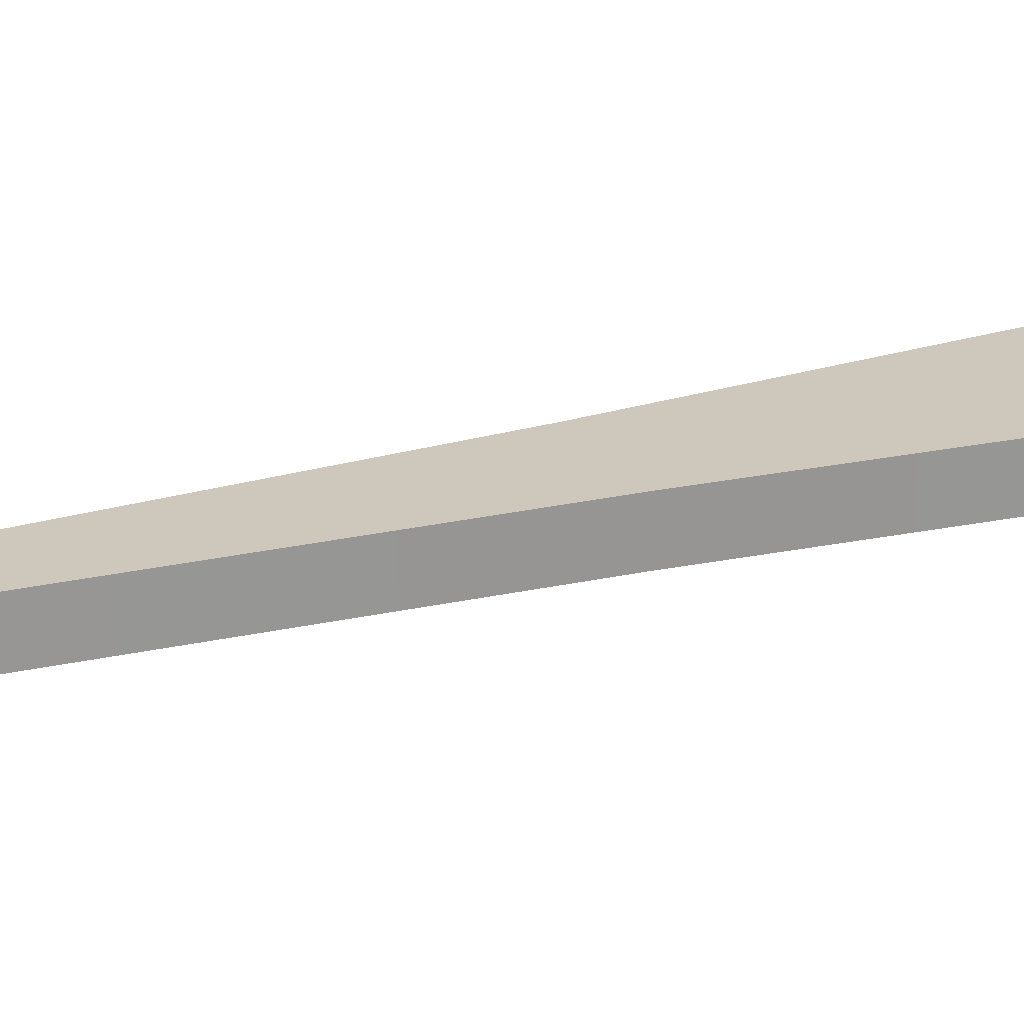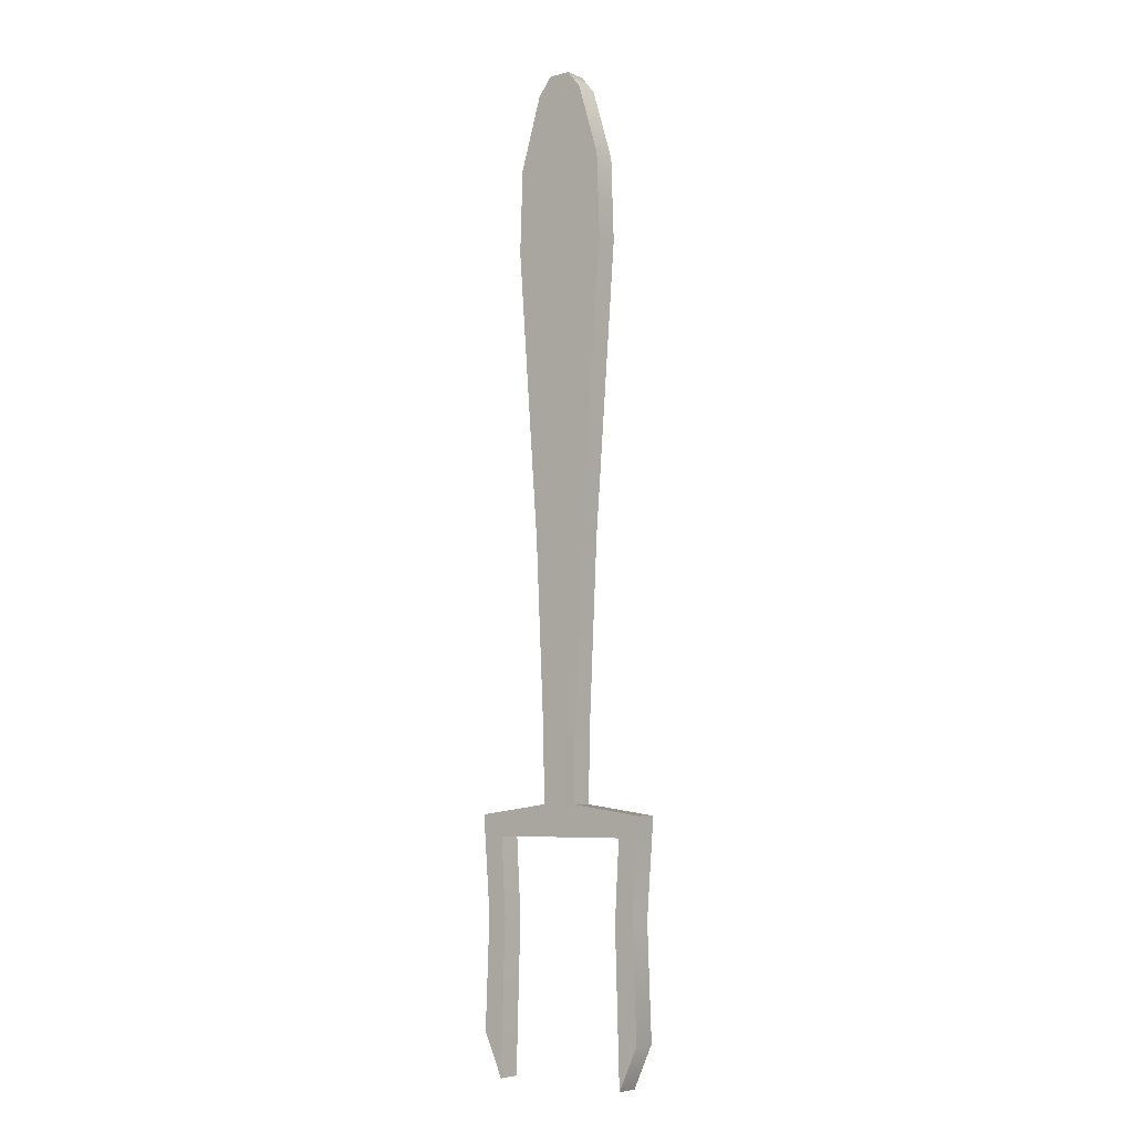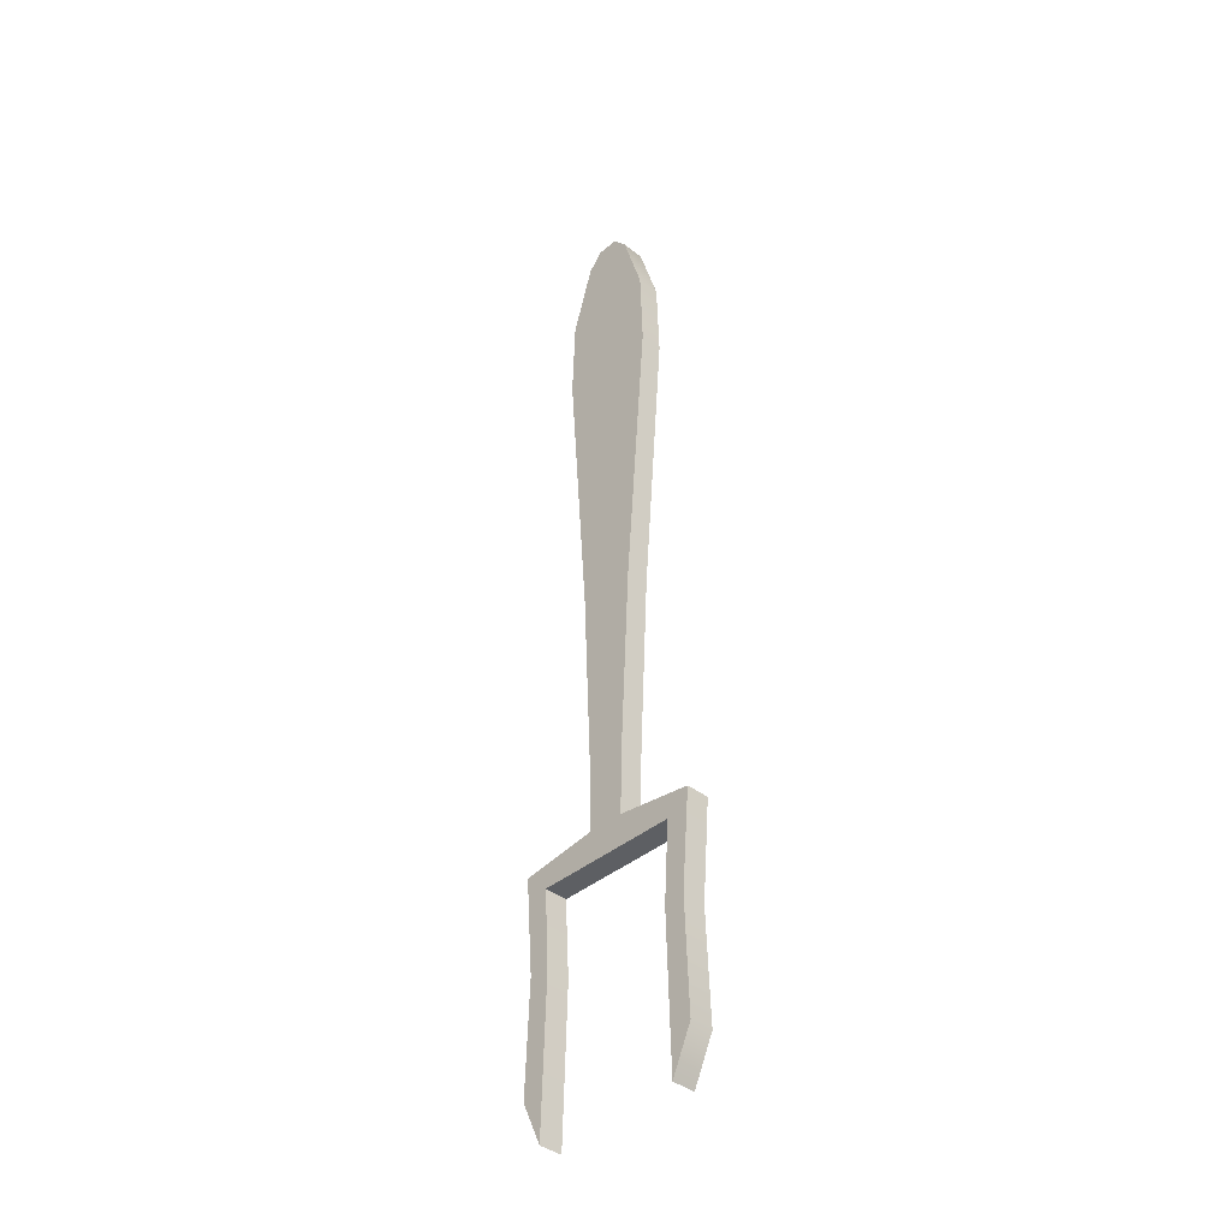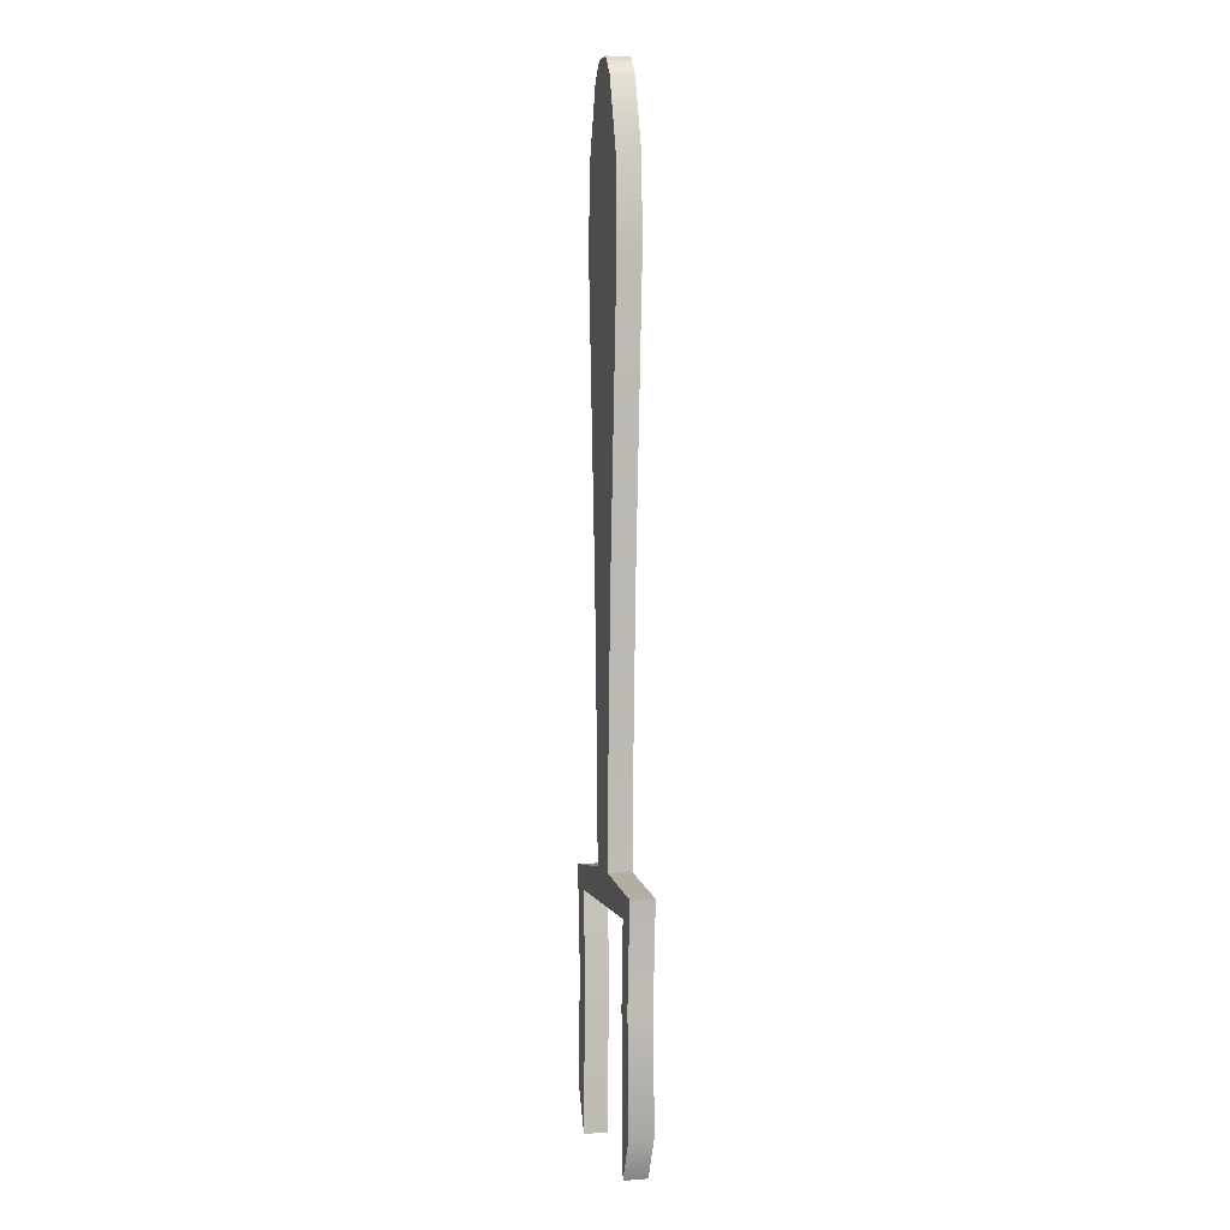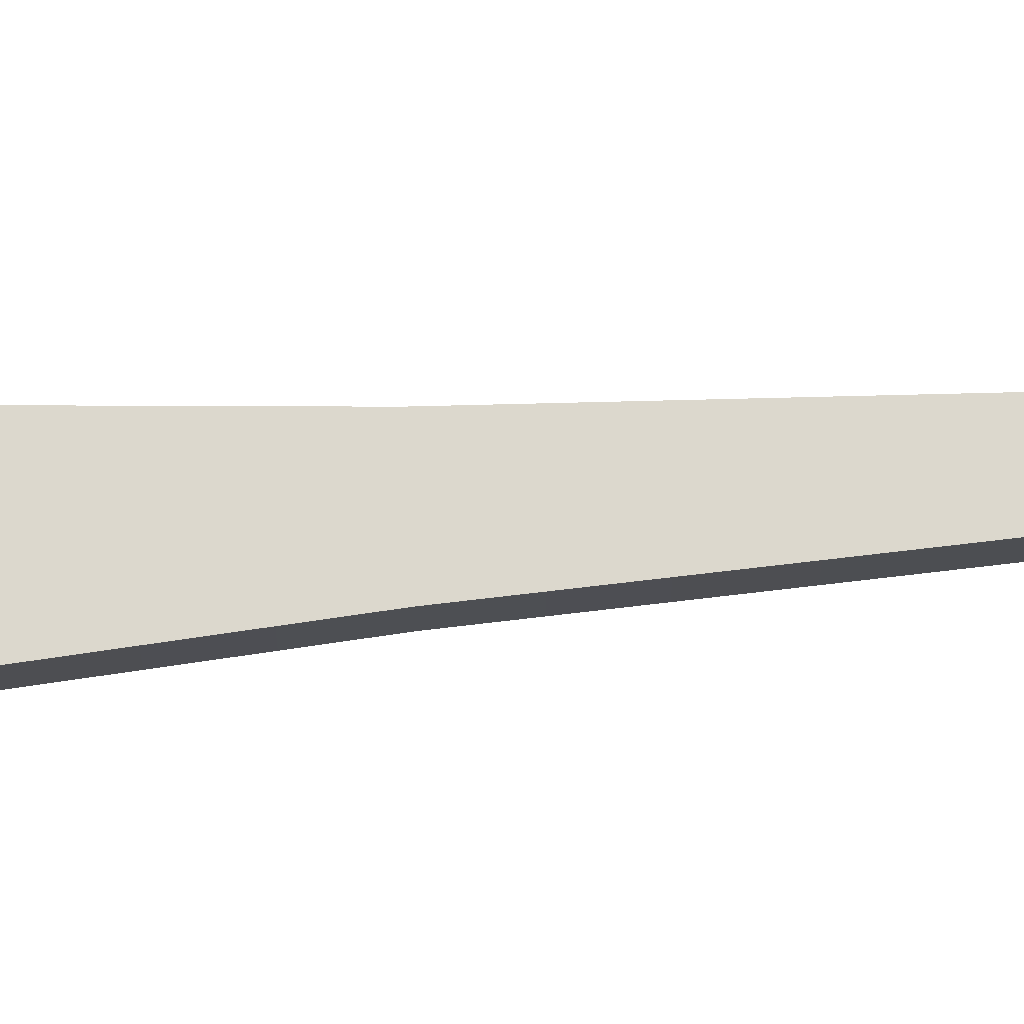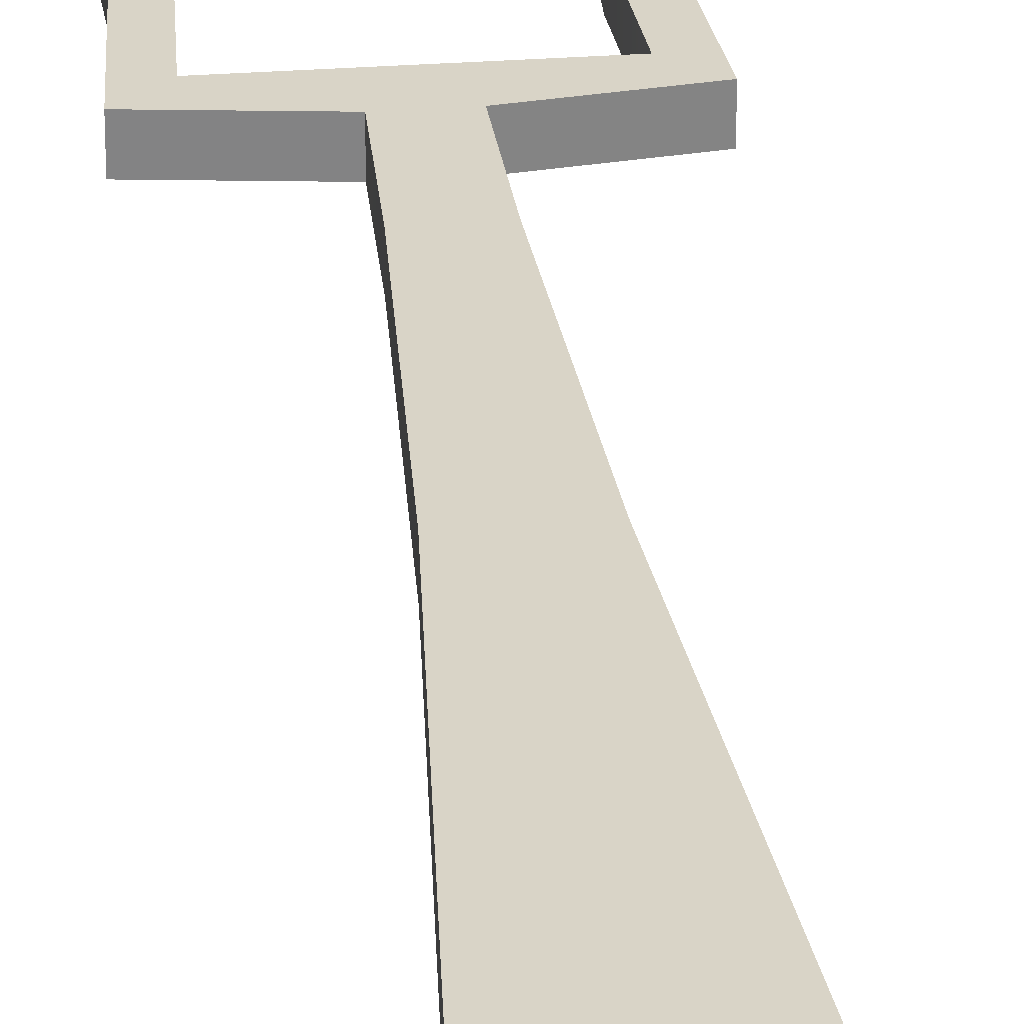
<metadata>
{"format":"obj","ext":"obj","renderer":"f3d","projection":"perspective","resolution":1024,"background":"white","views":[{"elev":22.0,"azim":-115.1,"up":"+Y"},{"elev":-6.4,"azim":38.7,"up":"+Z"},{"elev":-39.9,"azim":-134.1,"up":"+Z"},{"elev":3.2,"azim":-104.6,"up":"+Z"},{"elev":72.5,"azim":85.9,"up":"+Y"},{"elev":28.6,"azim":-6.4,"up":"+Y"}]}
</metadata>
<code>
o Table_Fork_Cube.161
v -0.00721 0.00308 0.07774
v -0.00721 -0.00308 0.07774
v 0.006399 -0.00308 0.07774
v 0.006399 0.00308 0.07774
v -0.01299 -0.00308 0.05853
v -0.01375 -0.00308 0.03617
v -0.01375 0.00308 0.03617
v -0.01299 0.00308 0.05853
v 0.01294 -0.00308 0.03617
v 0.01218 -0.00308 0.05853
v 0.01218 0.00308 0.05853
v 0.01294 0.00308 0.03617
v -0.0052 0.00308 -0.1101
v -0.0052 -0.00308 -0.1101
v 0.004388 -0.00308 -0.1101
v 0.004388 0.00308 -0.1101
v -0.0052 0.00308 -0.1183
v -0.0052 -0.00308 -0.1183
v 0.004388 -0.00308 -0.1183
v 0.004388 0.00308 -0.1183
v 0.02482 0.00308 -0.1128
v 0.02482 -0.00308 -0.1128
v -0.02563 0.00308 -0.1128
v -0.02563 -0.00308 -0.1128
v 0.01868 0.00308 -0.1183
v 0.01868 -0.00308 -0.1183
v -0.01949 0.00308 -0.1183
v -0.01949 -0.00308 -0.1183
v 0.02399 0.00308 -0.1686
v 0.02399 -0.00308 -0.1686
v -0.0248 0.00308 -0.1686
v -0.0248 -0.00308 -0.1686
v 0.01868 0.00308 -0.1801
v 0.01868 -0.00308 -0.1801
v -0.01949 0.00308 -0.1801
v -0.01949 -0.00308 -0.1801
v 0.01748 -0.00308 -0.1394
v 0.02285 -0.00308 -0.1389
v 0.01748 0.00308 -0.1394
v 0.02285 0.00308 -0.1389
v -0.01829 -0.00308 -0.1394
v -0.01829 0.00308 -0.1394
v -0.02366 0.00308 -0.1389
v -0.02366 -0.00308 -0.1389
v -0.0079 0.00308 -0.04137
v -0.005638 0.00308 -0.0897
v -0.005638 -0.00308 -0.0897
v -0.0079 -0.00308 -0.04137
v 0.007088 -0.00308 -0.04137
v 0.004826 -0.00308 -0.0897
v 0.004826 0.00308 -0.0897
v 0.007088 0.00308 -0.04137
v 0.00261 0.00308 0.08247
v -0.003422 0.00308 0.08247
v -0.003422 -0.00308 0.08247
v 0.00261 -0.00308 0.08247
f 50 47 14 15
f 2 3 56 55
f 46 51 16 13
f 11 8 1 4
f 5 10 3 2
f 10 11 4 3
f 51 50 15 16
f 8 11 12 7
f 10 5 6 9
f 11 10 9 12
f 7 6 5 8
f 2 1 8 5
f 6 7 45 48
f 49 52 12 9
f 48 49 9 6
f 52 45 7 12
f 15 14 18 19
f 15 19 26 22
f 13 16 20 17
f 13 17 27 23
f 19 18 17 20
f 44 43 31 32
f 42 41 36 35
f 14 13 23 24
f 19 20 25 26
f 20 16 21 25
f 18 14 24 28
f 16 15 22 21
f 17 18 28 27
f 32 31 35 36
f 29 30 34 33
f 43 42 35 31
f 38 37 34 30
f 37 39 33 34
f 40 38 30 29
f 39 40 29 33
f 41 44 32 36
f 25 21 40 39
f 21 22 38 40
f 26 25 39 37
f 22 26 37 38
f 28 24 44 41
f 23 27 42 43
f 27 28 41 42
f 24 23 43 44
f 52 49 50 51
f 46 47 48 45
f 45 52 51 46
f 49 48 47 50
f 47 46 13 14
f 56 53 54 55
f 1 2 55 54
f 4 1 54 53
f 3 4 53 56

</code>
